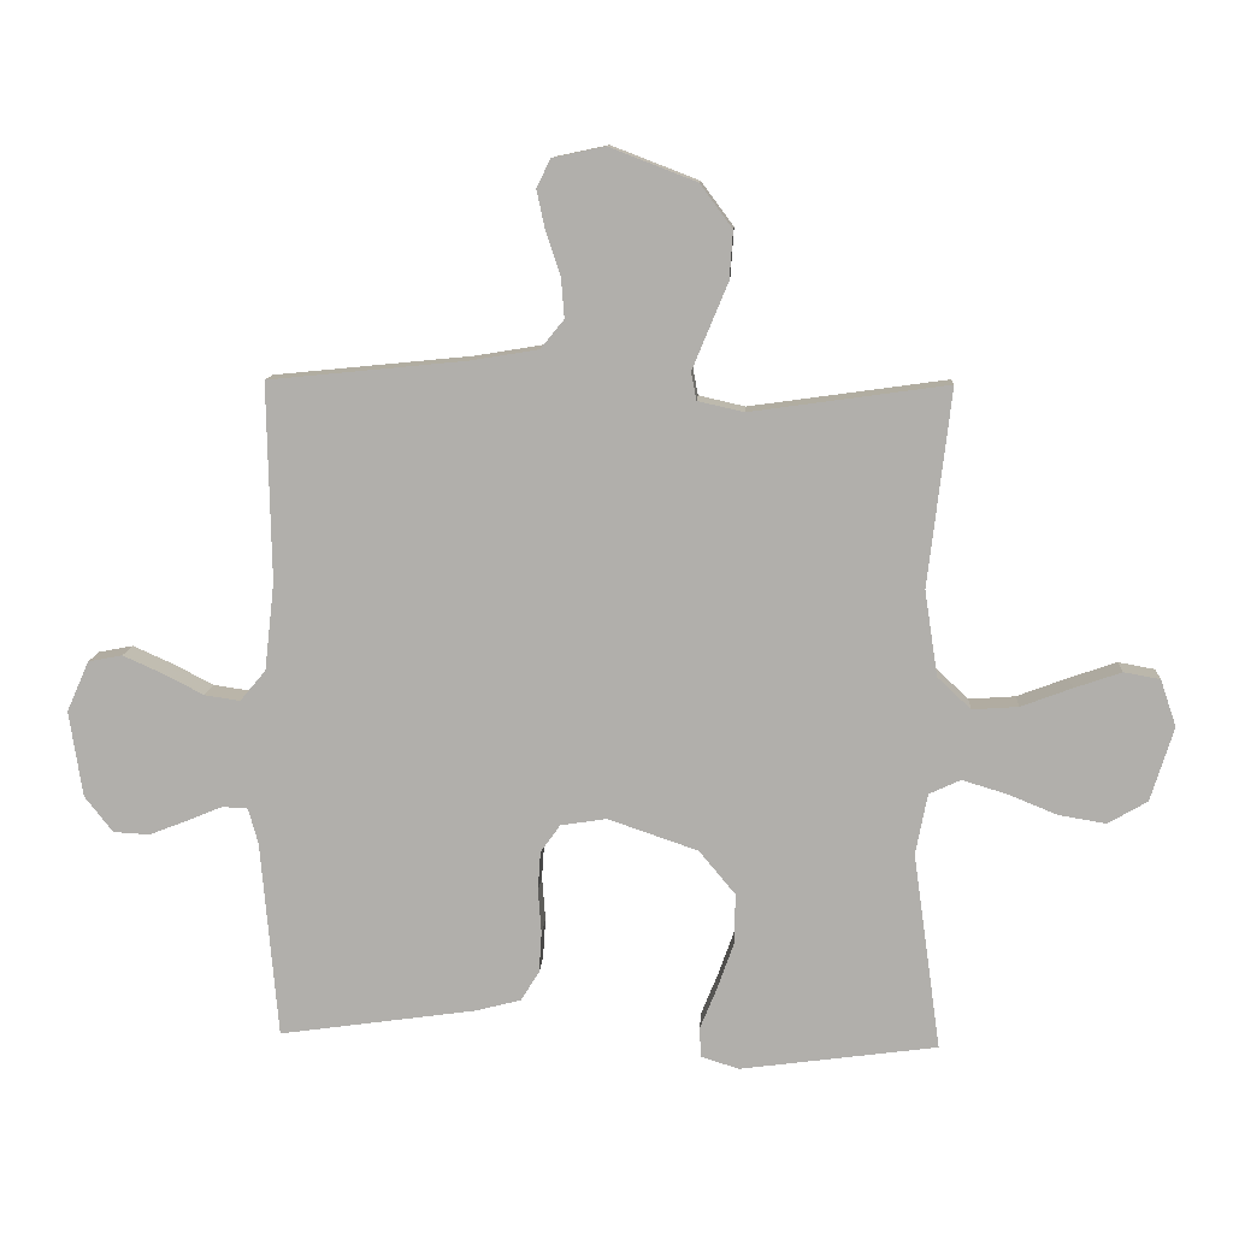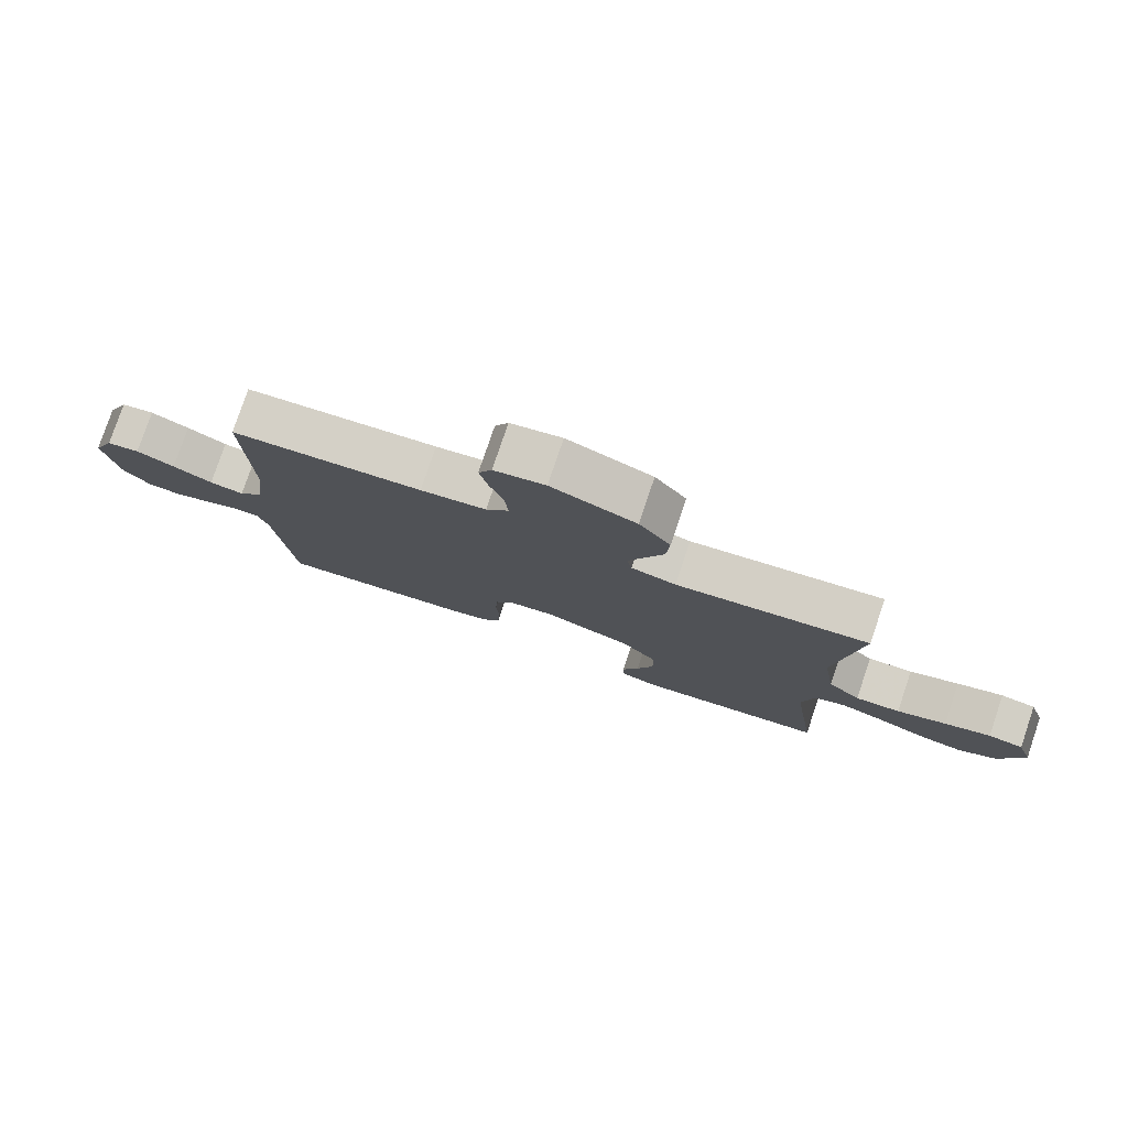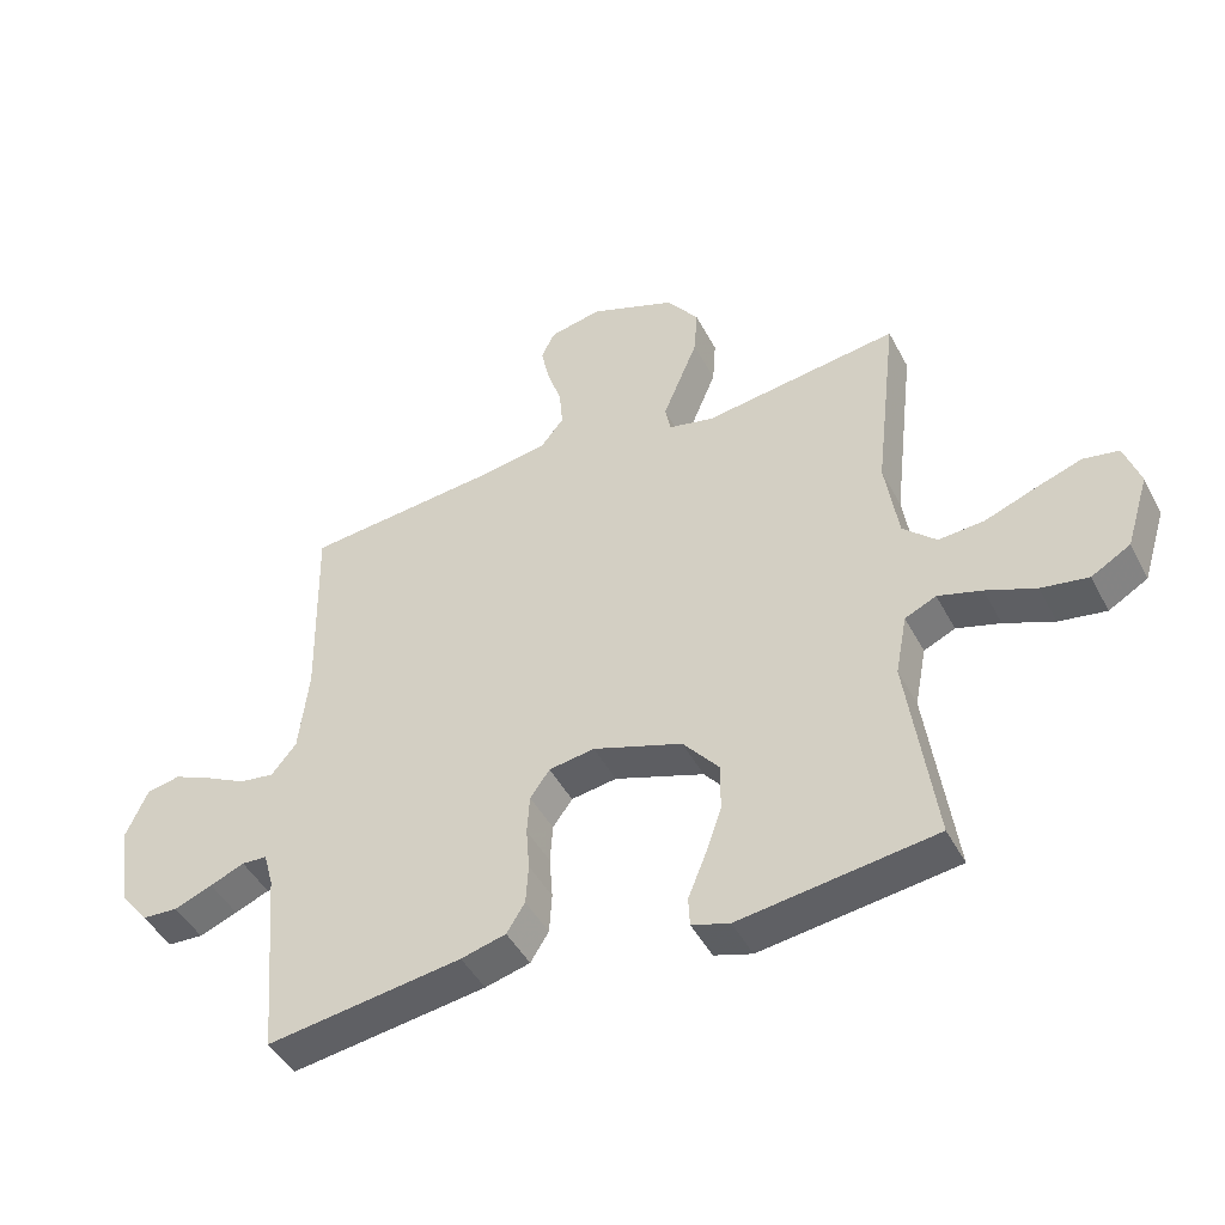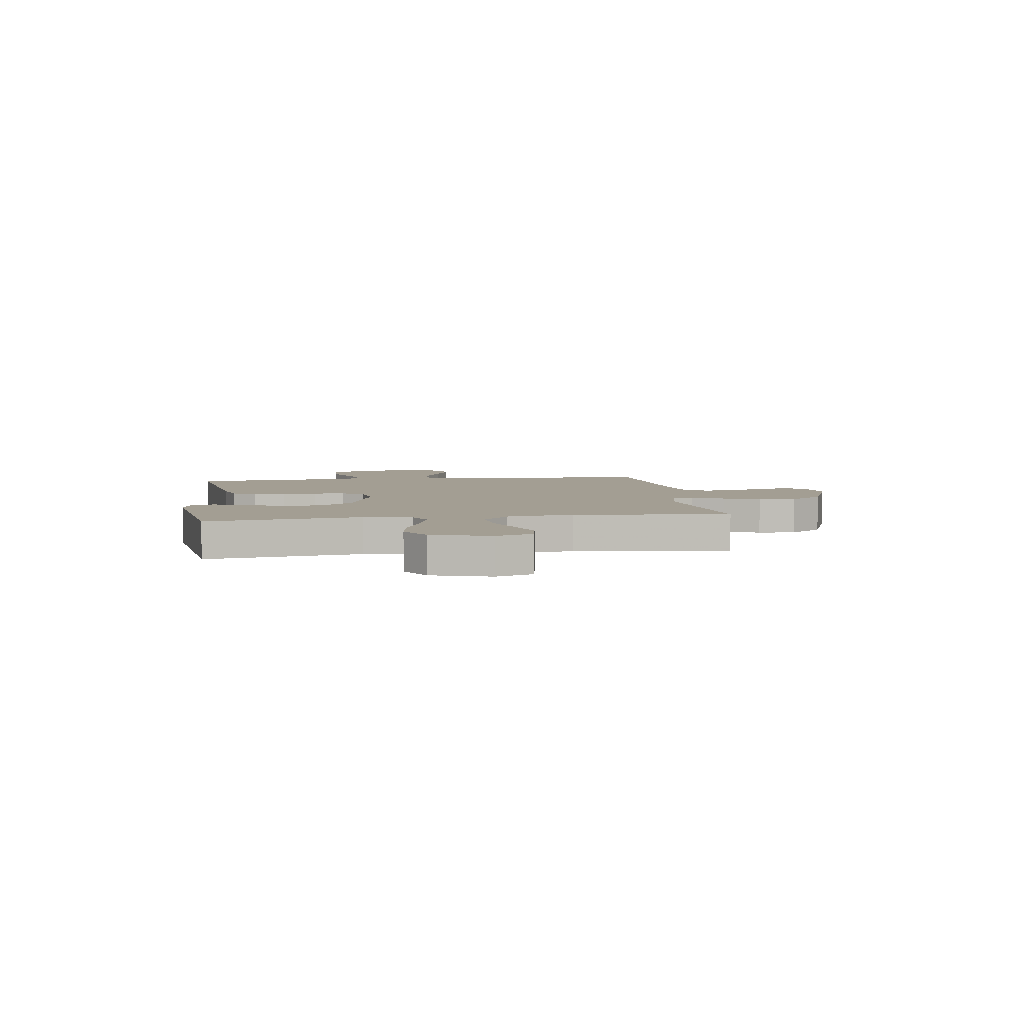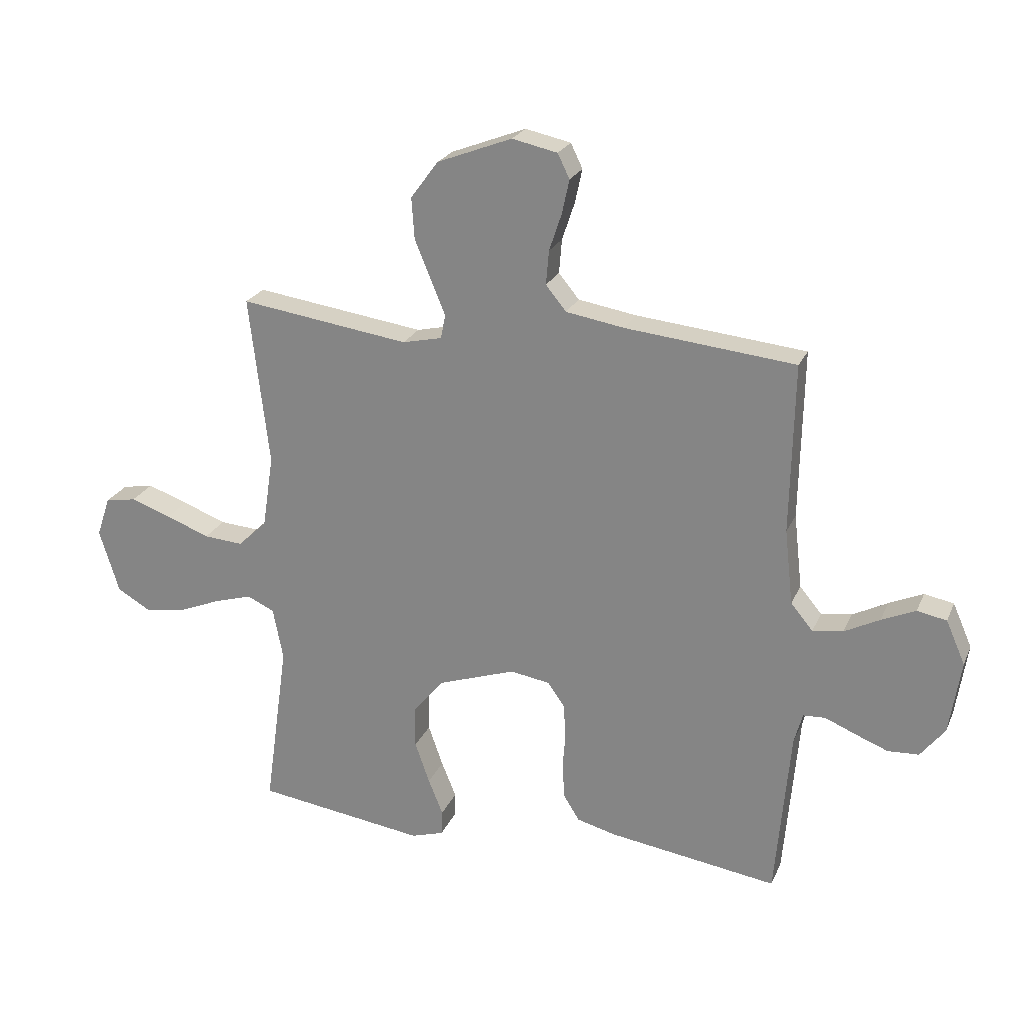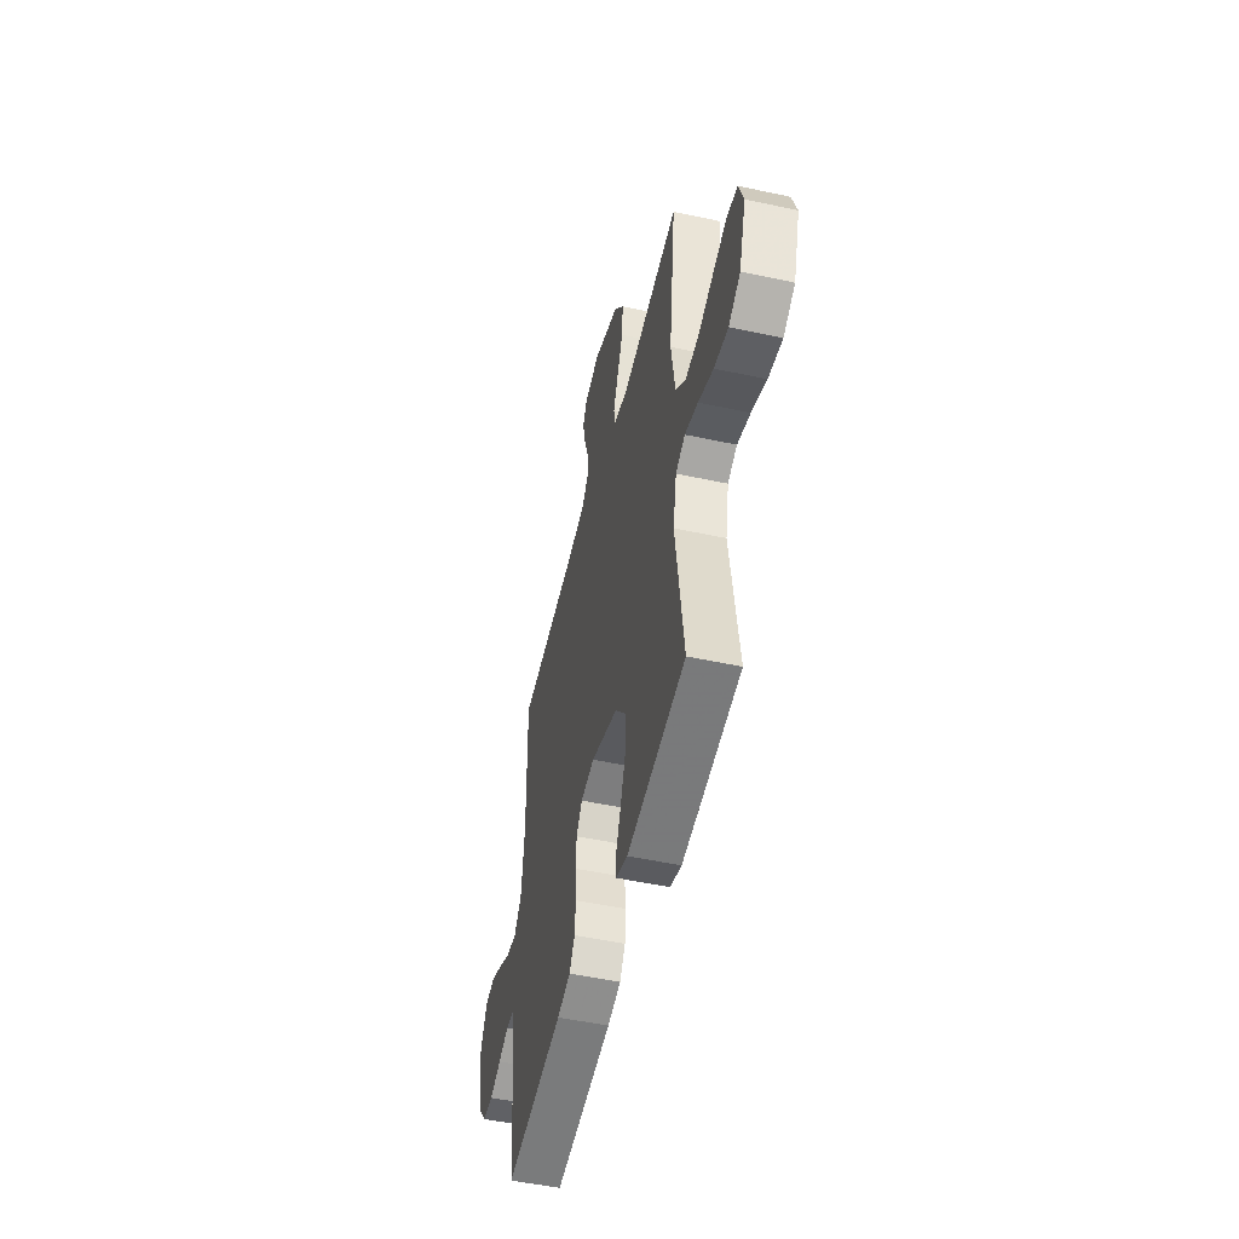
<metadata>
{"format":"obj","ext":"obj","renderer":"f3d","projection":"perspective","resolution":1024,"background":"white","views":[{"elev":11.1,"azim":-176.5,"up":"+Z"},{"elev":78.7,"azim":-161.3,"up":"+Z"},{"elev":-45.6,"azim":-153.5,"up":"+Z"},{"elev":5.2,"azim":-98.2,"up":"+Y"},{"elev":23.5,"azim":19.4,"up":"+Z"},{"elev":-50.2,"azim":-103.4,"up":"+Z"}]}
</metadata>
<code>
v -0.5 0.07 0.5
v -0.2 0.07 0.458
v -0.13 0.07 0.474
v -0.122 0.07 0.516
v -0.147 0.07 0.577
v -0.176 0.07 0.647
v -0.181 0.07 0.72
v -0.132 0.07 0.786
v 0 0.07 0.837
v 0.08 0.07 0.82
v 0.101 0.07 0.777
v 0.088 0.07 0.717
v 0.066 0.07 0.651
v 0.061 0.07 0.591
v 0.097 0.07 0.547
v 0.2 0.07 0.53
v 0.5 0.07 0.5
v 0.494 0.07 0.2
v 0.509 0.07 0.067
v 0.548 0.07 0.02
v 0.602 0.07 0.028
v 0.664 0.07 0.06
v 0.724 0.07 0.087
v 0.776 0.07 0.077
v 0.81 0.07 0
v 0.79 0.07 -0.131
v 0.747 0.07 -0.186
v 0.692 0.07 -0.189
v 0.633 0.07 -0.166
v 0.58 0.07 -0.144
v 0.541 0.07 -0.146
v 0.526 0.07 -0.2
v 0.5 0.07 -0.5
v 0.2 0.07 -0.457
v 0.131 0.07 -0.439
v 0.103 0.07 -0.394
v 0.099 0.07 -0.332
v 0.104 0.07 -0.266
v 0.1 0.07 -0.206
v 0.07 0.07 -0.164
v 0 0.07 -0.153
v -0.137 0.07 -0.2
v -0.192 0.07 -0.266
v -0.192 0.07 -0.34
v -0.166 0.07 -0.414
v -0.14 0.07 -0.478
v -0.142 0.07 -0.523
v -0.2 0.07 -0.541
v -0.5 0.07 -0.5
v -0.458 0.07 -0.2
v -0.476 0.07 -0.107
v -0.524 0.07 -0.085
v -0.591 0.07 -0.105
v -0.667 0.07 -0.136
v -0.739 0.07 -0.148
v -0.799 0.07 -0.113
v -0.834 0.07 0
v -0.81 0.07 0.071
v -0.755 0.07 0.081
v -0.683 0.07 0.056
v -0.606 0.07 0.027
v -0.536 0.07 0.022
v -0.485 0.07 0.07
v -0.465 0.07 0.2
v -0.5 0 0.5
v -0.2 0 0.458
v -0.13 0 0.474
v -0.122 0 0.516
v -0.147 0 0.577
v -0.176 0 0.647
v -0.181 0 0.72
v -0.132 0 0.786
v 0 0 0.837
v 0.08 0 0.82
v 0.101 0 0.777
v 0.088 0 0.717
v 0.066 0 0.651
v 0.061 0 0.591
v 0.097 0 0.547
v 0.2 0 0.53
v 0.5 0 0.5
v 0.494 0 0.2
v 0.509 0 0.067
v 0.548 0 0.02
v 0.602 0 0.028
v 0.664 0 0.06
v 0.724 0 0.087
v 0.776 0 0.077
v 0.81 0 0
v 0.79 0 -0.131
v 0.747 0 -0.186
v 0.692 0 -0.189
v 0.633 0 -0.166
v 0.58 0 -0.144
v 0.541 0 -0.146
v 0.526 0 -0.2
v 0.5 0 -0.5
v 0.2 0 -0.457
v 0.131 0 -0.439
v 0.103 0 -0.394
v 0.099 0 -0.332
v 0.104 0 -0.266
v 0.1 0 -0.206
v 0.07 0 -0.164
v 0 0 -0.153
v -0.137 0 -0.2
v -0.192 0 -0.266
v -0.192 0 -0.34
v -0.166 0 -0.414
v -0.14 0 -0.478
v -0.142 0 -0.523
v -0.2 0 -0.541
v -0.5 0 -0.5
v -0.458 0 -0.2
v -0.476 0 -0.107
v -0.524 0 -0.085
v -0.591 0 -0.105
v -0.667 0 -0.136
v -0.739 0 -0.148
v -0.799 0 -0.113
v -0.834 0 0
v -0.81 0 0.071
v -0.755 0 0.081
v -0.683 0 0.056
v -0.606 0 0.027
v -0.536 0 0.022
v -0.485 0 0.07
v -0.465 0 0.2
f 58 59 60 61
f 56 57 58 61
f 56 61 62
f 53 54 55 56
f 52 53 56 62
f 51 52 62 63
f 47 48 49 50
f 45 46 47 50
f 44 45 50 51
f 43 44 51 63
f 35 36 37 38
f 35 38 39
f 32 33 34 35
f 31 32 35 39
f 27 28 29 30
f 25 26 27 30
f 25 30 31
f 21 22 23 24
f 21 24 25 31
f 16 17 18
f 15 16 18 19
f 10 11 12 13
f 10 13 14
f 9 10 14
f 8 9 14
f 5 6 7 8
f 4 5 8 14
f 3 4 14 15
f 64 1 2
f 64 2 3
f 42 43 63 64
f 41 42 64 3
f 40 41 3 15
f 20 21 31 39
f 20 39 40
f 15 19 20 40
f 125 124 123 122
f 125 122 121 120
f 126 125 120
f 120 119 118 117
f 126 120 117 116
f 127 126 116 115
f 114 113 112 111
f 114 111 110 109
f 115 114 109 108
f 127 115 108 107
f 102 101 100 99
f 103 102 99
f 99 98 97 96
f 103 99 96 95
f 94 93 92 91
f 94 91 90 89
f 95 94 89
f 88 87 86 85
f 95 89 88 85
f 82 81 80
f 83 82 80 79
f 77 76 75 74
f 78 77 74
f 78 74 73
f 78 73 72
f 72 71 70 69
f 78 72 69 68
f 79 78 68 67
f 66 65 128
f 67 66 128
f 128 127 107 106
f 67 128 106 105
f 79 67 105 104
f 103 95 85 84
f 104 103 84
f 104 84 83 79
f 1 65 66 2
f 2 66 67 3
f 3 67 68 4
f 4 68 69 5
f 5 69 70 6
f 6 70 71 7
f 7 71 72 8
f 8 72 73 9
f 9 73 74 10
f 10 74 75 11
f 11 75 76 12
f 12 76 77 13
f 13 77 78 14
f 14 78 79 15
f 15 79 80 16
f 16 80 81 17
f 17 81 82 18
f 18 82 83 19
f 19 83 84 20
f 20 84 85 21
f 21 85 86 22
f 22 86 87 23
f 23 87 88 24
f 24 88 89 25
f 25 89 90 26
f 26 90 91 27
f 27 91 92 28
f 28 92 93 29
f 29 93 94 30
f 30 94 95 31
f 31 95 96 32
f 32 96 97 33
f 33 97 98 34
f 34 98 99 35
f 35 99 100 36
f 36 100 101 37
f 37 101 102 38
f 38 102 103 39
f 39 103 104 40
f 40 104 105 41
f 41 105 106 42
f 42 106 107 43
f 43 107 108 44
f 44 108 109 45
f 45 109 110 46
f 46 110 111 47
f 47 111 112 48
f 48 112 113 49
f 49 113 114 50
f 50 114 115 51
f 51 115 116 52
f 52 116 117 53
f 53 117 118 54
f 54 118 119 55
f 55 119 120 56
f 56 120 121 57
f 57 121 122 58
f 58 122 123 59
f 59 123 124 60
f 60 124 125 61
f 61 125 126 62
f 62 126 127 63
f 63 127 128 64
f 64 128 65 1

</code>
